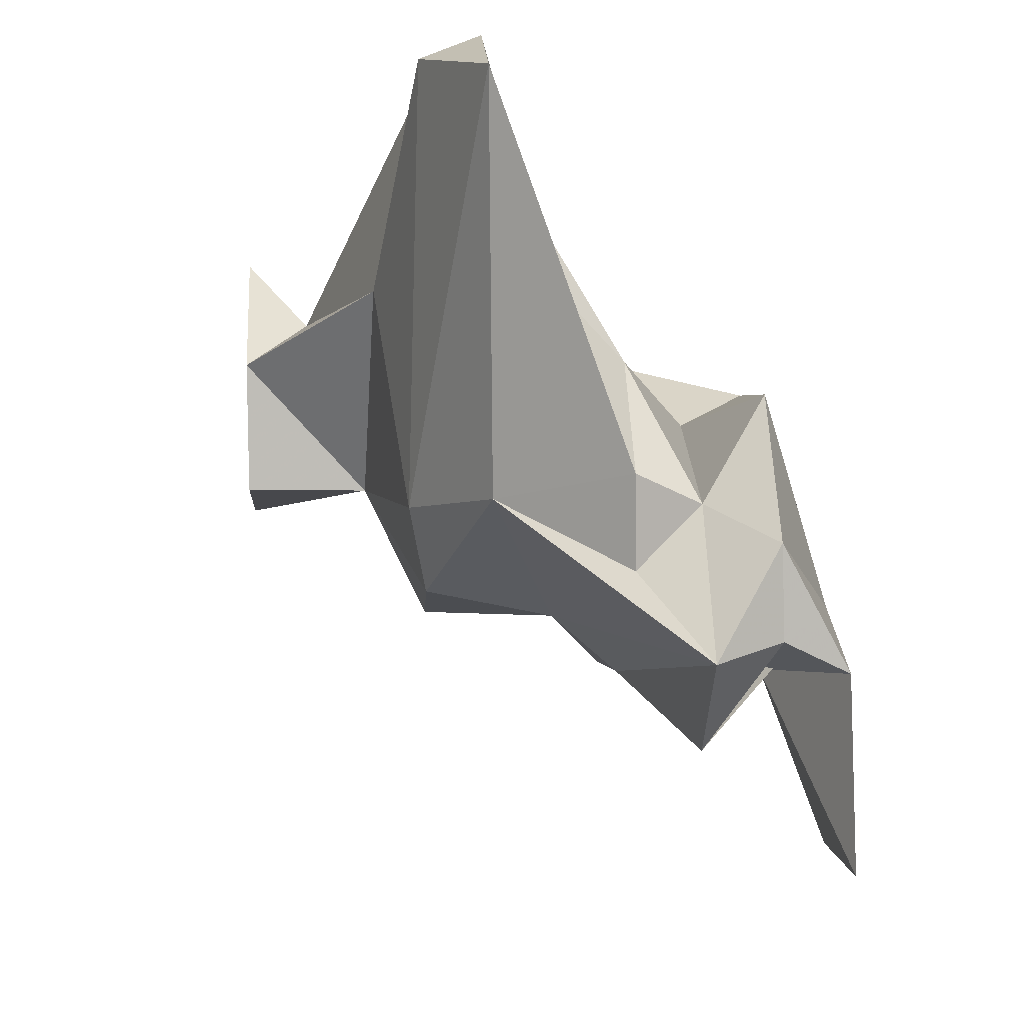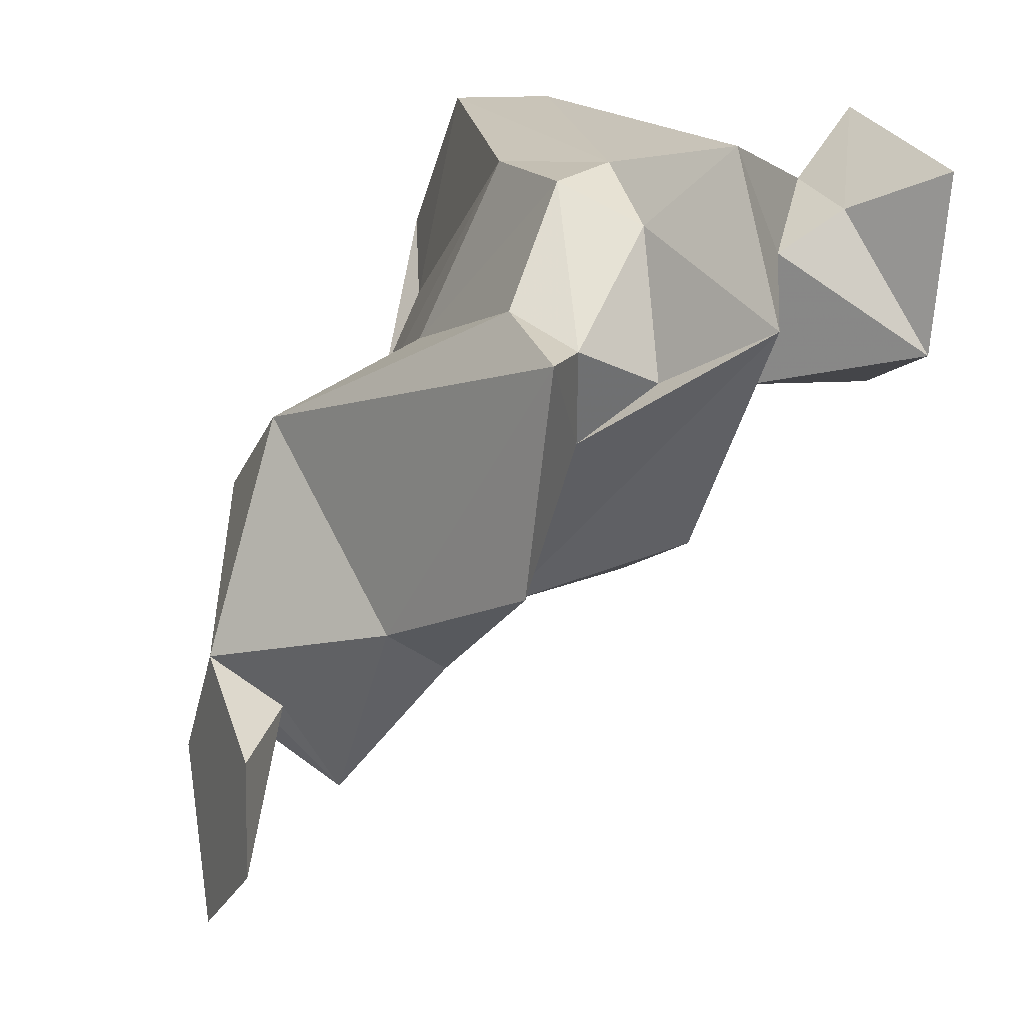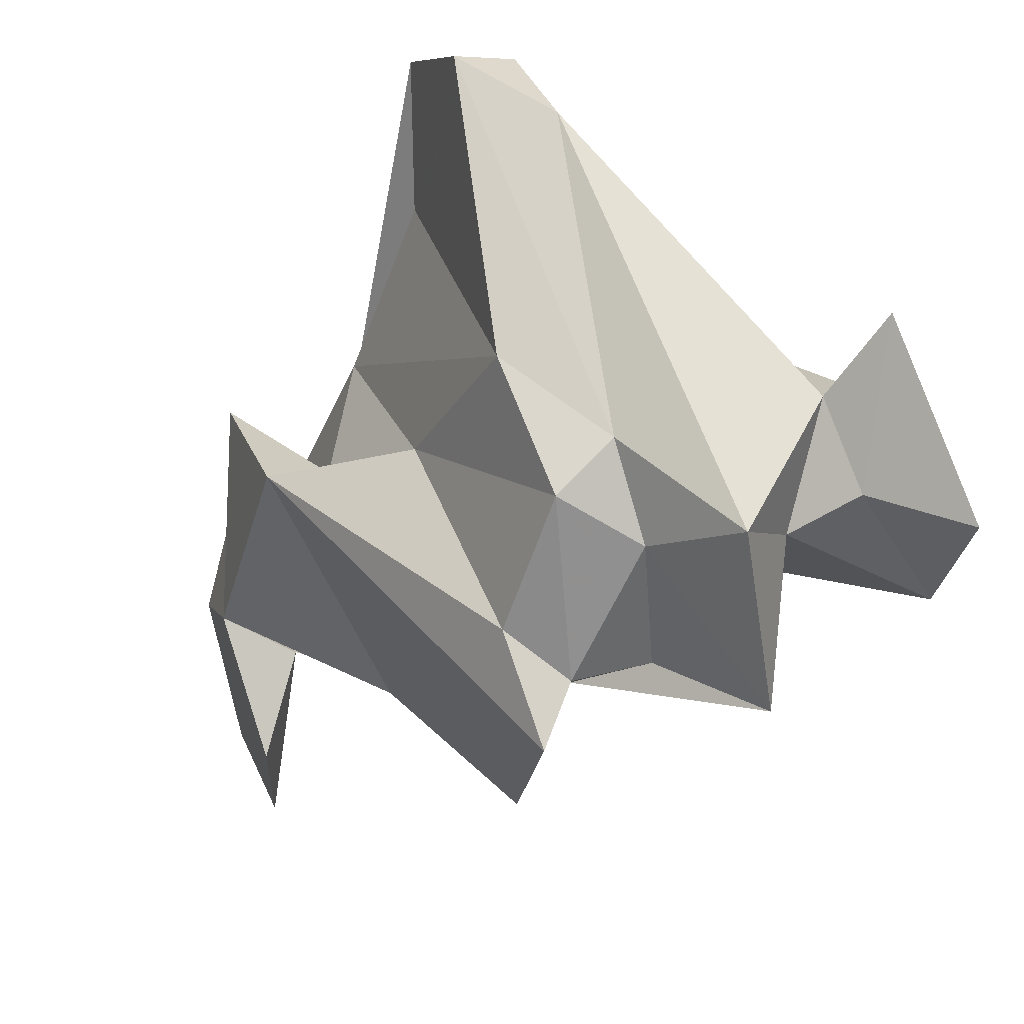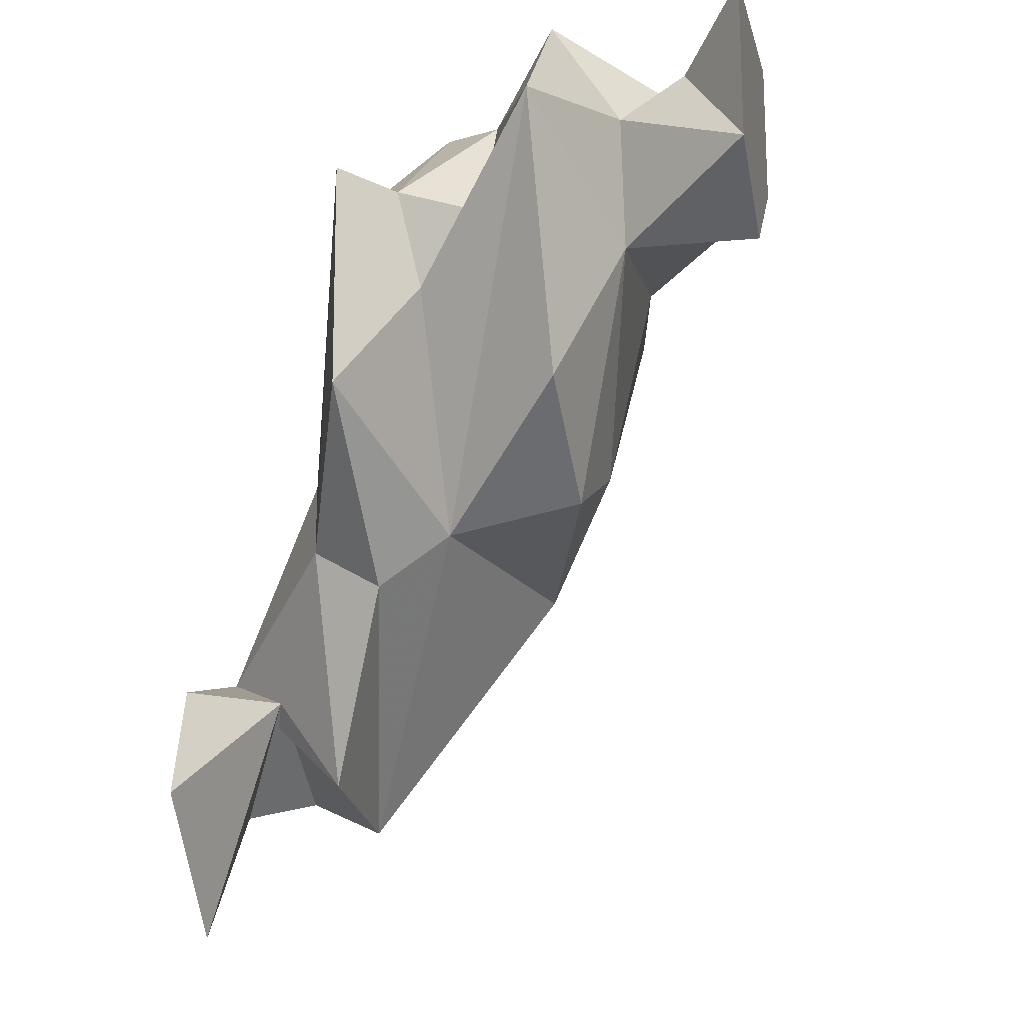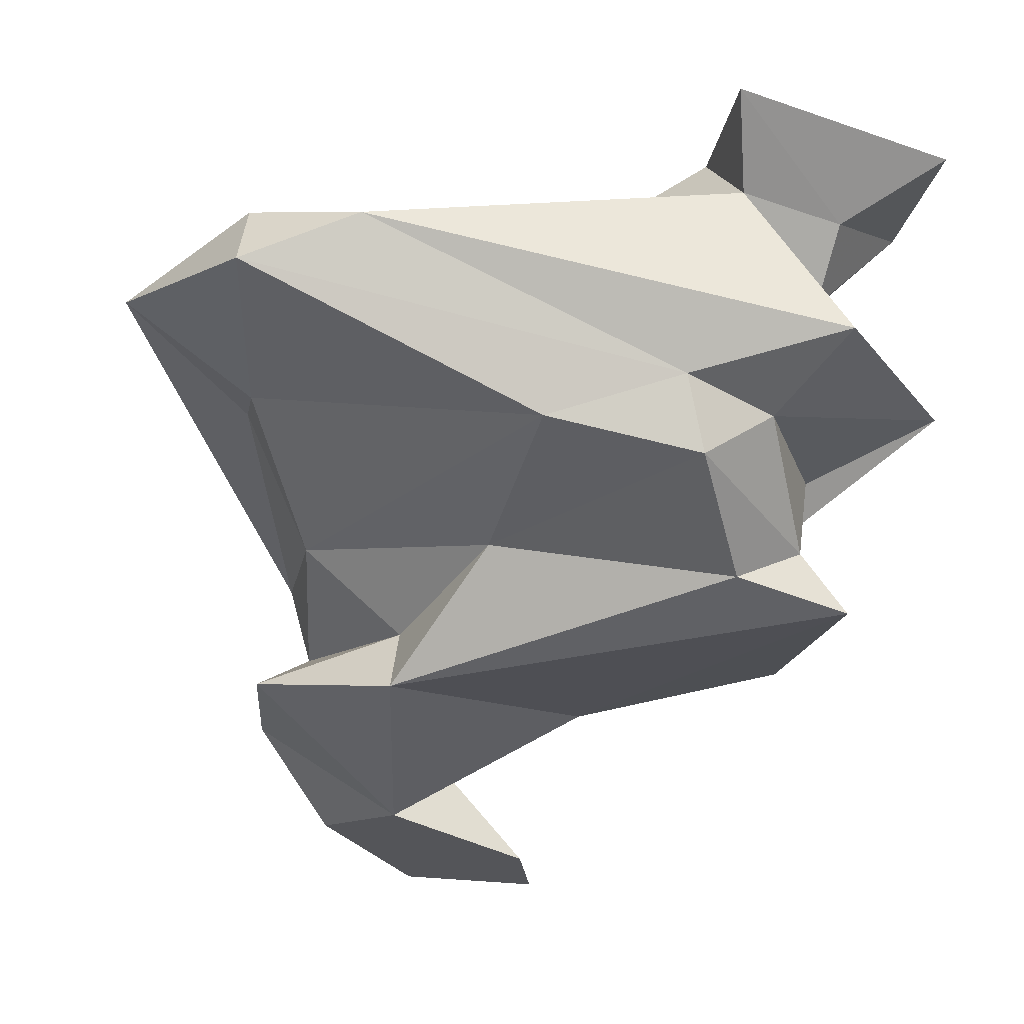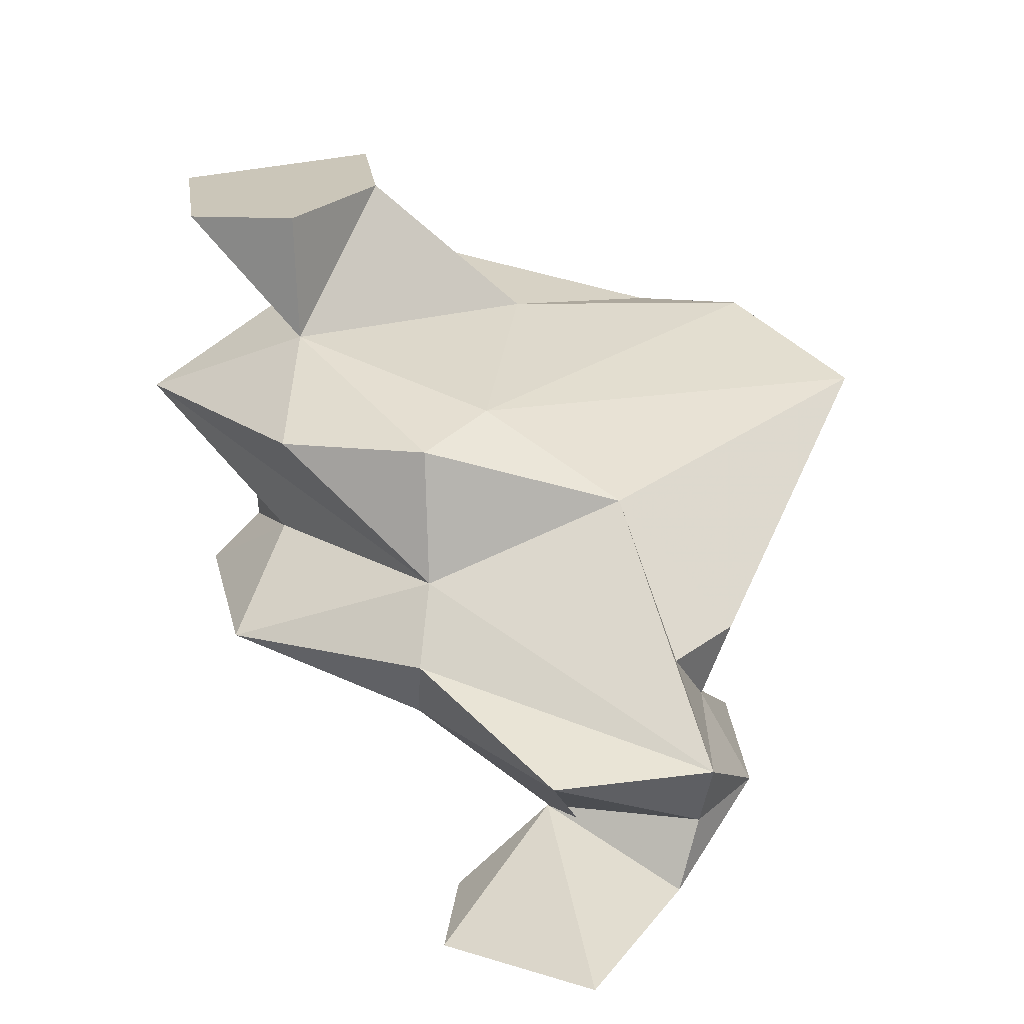
<metadata>
{"format":"obj","ext":"obj","renderer":"f3d","projection":"perspective","resolution":1024,"background":"white","views":[{"elev":-30.6,"azim":91.9,"up":"+Y"},{"elev":11.0,"azim":-108.3,"up":"+Y"},{"elev":60.8,"azim":-107.0,"up":"+Y"},{"elev":-31.4,"azim":-74.0,"up":"+Y"},{"elev":70.9,"azim":-164.0,"up":"+Y"},{"elev":-70.2,"azim":8.0,"up":"+Y"}]}
</metadata>
<code>
v 250.5 300.8 86.42
v 253.5 299.3 93.74
v 254.3 306.9 86.4
v 253.9 299.9 80.38
v 252.6 306 94.05
v 255.5 296.4 80.87
v 255.7 303 88.68
v 254.4 298.6 83.55
v 256.6 292.3 85.69
v 261.7 289.3 80.19
v 253.5 291.3 78.28
v 257.8 297.8 93.4
v 255.7 304.5 91.27
v 257.3 298 88.39
v 256.2 304.1 83.64
v 261 287.1 77.62
v 262.3 290.2 85.24
v 261 302.2 93.36
v 260.3 308.1 93.63
v 260.5 288.6 75.19
v 255.9 301.2 78.49
v 251.8 299.8 78.71
v 259.3 305.5 91.07
v 264.7 292.7 85.81
v 258.1 305.6 81.04
v 261 279.5 69.76
v 265.7 281.3 74.57
v 261.5 283.9 69.89
v 265.2 284.9 72.21
v 266.4 276 69.27
v 269.8 282.4 69.29
v 265 299.2 77.83
v 269.5 290.2 82.24
v 263.8 306.1 80.69
v 259.4 306.2 83.51
v 270.9 283.1 71.71
v 271.6 281.9 74.21
v 266.7 286.8 69.66
v 267.3 296.1 72.5
v 267.7 294.4 74.94
v 266.2 302.3 87.4
v 270.8 286.2 76.95
v 273 286 71.74
v 271.7 288.5 74.45
v 272.1 294.5 77.18
v 273.1 288.9 76.9
v 272.7 292.6 72.02
v 271.6 308.3 85.32
v 275.4 297.3 80.94
v 274.9 300 80.69
v 275.7 306.6 84.98
v 275.2 308.2 82.55
v 279.9 302.6 82.03
g foo
f 12 18 19
f 5 12 19
f 2 12 5
f 23 19 18
f 14 12 2
f 13 19 23
f 5 19 13
f 13 2 5
f 41 18 14
f 12 14 18
f 18 41 23
f 13 23 7
f 7 14 2
f 7 2 13
f 41 51 48
f 24 51 41
f 14 24 41
f 17 24 14
f 9 17 14
f 48 23 41
f 1 9 14
f 3 23 48
f 1 14 7
f 23 3 7
f 1 7 3
f 53 52 51
f 24 53 51
f 33 53 24
f 33 24 17
f 52 48 51
f 48 52 35
f 9 1 10
f 6 10 1
f 3 48 35
f 1 8 6
f 3 35 15
f 1 3 15
f 1 15 8
f 46 49 53
f 33 46 53
f 52 53 50
f 50 53 49
f 33 17 10
f 10 17 9
f 34 52 50
f 35 52 34
f 35 34 25
f 8 4 6
f 15 35 25
f 4 8 15
f 4 15 25
f 49 46 45
f 33 42 46
f 50 49 45
f 33 37 42
f 16 37 10
f 37 33 10
f 34 50 45
f 32 34 45
f 6 11 10
f 16 10 11
f 21 25 32
f 25 34 32
f 4 25 21
f 22 6 4
f 11 6 22
f 22 4 21
f 44 42 37
f 45 46 44
f 46 42 44
f 40 45 44
f 27 37 16
f 27 16 20
f 32 45 40
f 11 20 16
f 20 11 22
f 37 43 44
f 36 43 37
f 44 43 47
f 27 36 37
f 47 40 44
f 29 36 27
f 47 39 40
f 38 27 20
f 39 32 40
f 38 20 39
f 21 32 39
f 22 21 39
f 22 39 20
f 31 43 36
f 29 31 36
f 30 31 29
f 38 47 43
f 38 43 31
f 26 30 29
f 38 29 27
f 26 29 28
f 39 47 38
f 29 38 28
f 26 31 30
f 28 38 31
f 26 28 31
g

</code>
